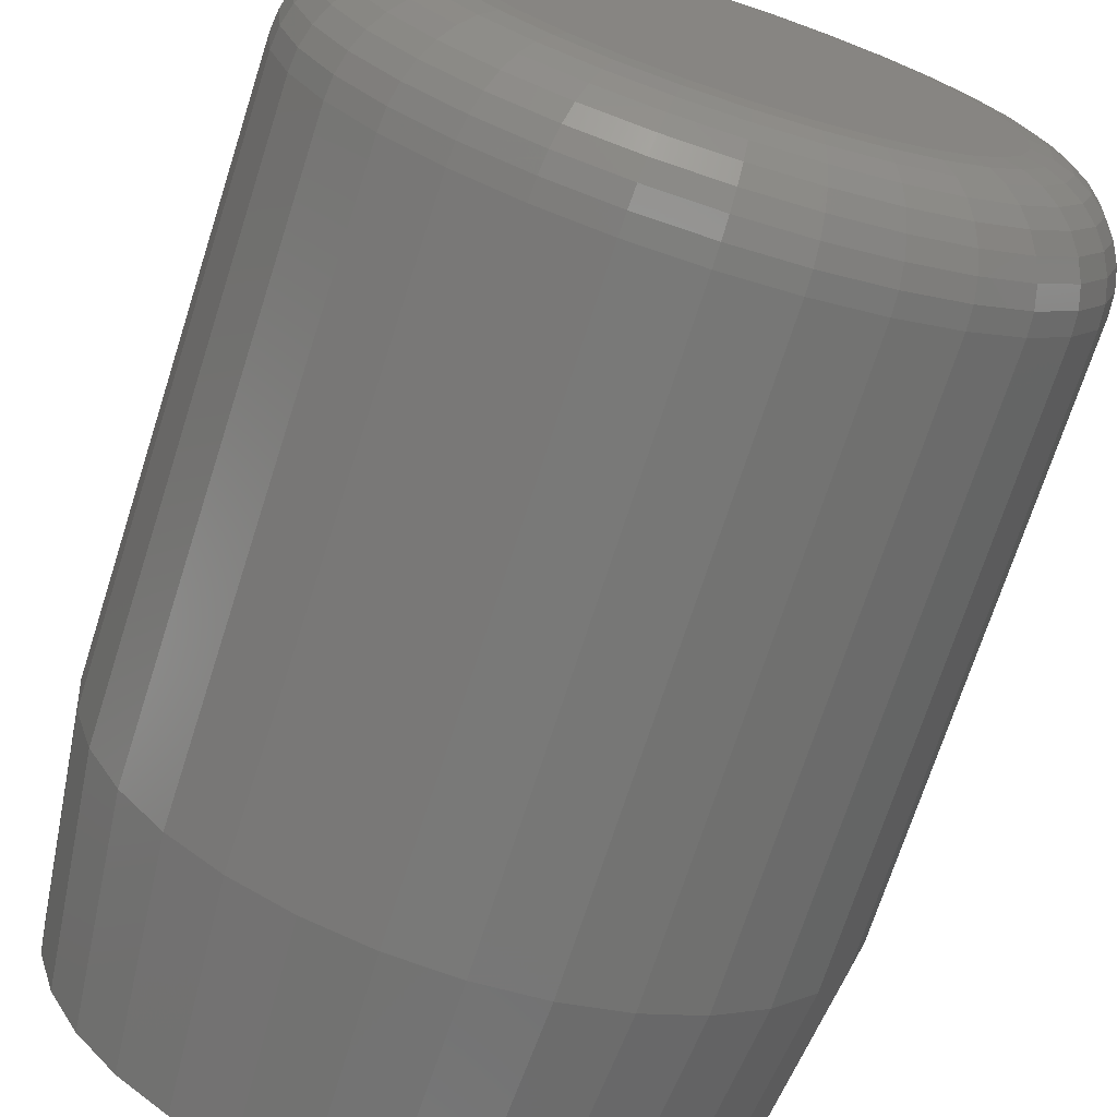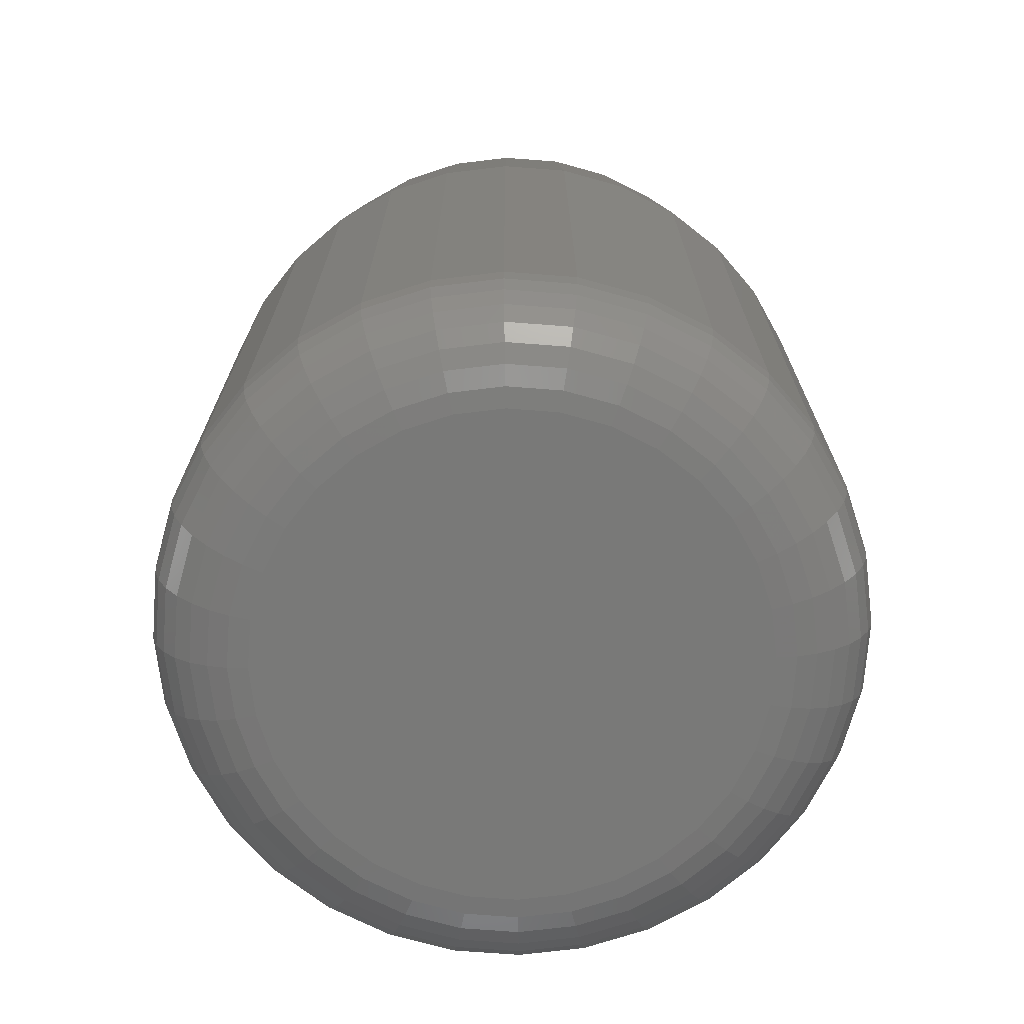
<metadata>
{"format":"stl","ext":"stl","renderer":"f3d","projection":"perspective","resolution":1024,"background":"white","views":[{"elev":-71.2,"azim":162.2,"up":"+Y"},{"elev":-71.7,"azim":-10.0,"up":"+Z"}]}
</metadata>
<code>
# stl→obj: 353 verts, 702 faces
v 0.2951 -3.31e-16 0.08594
v 0.2951 -7.154e-17 0.5625
v 0.2895 -0.05699 0.08594
v 0.2895 -0.05699 0.5625
v 0.2729 -0.1118 0.08594
v 0.2729 -0.1118 0.5625
v 0.2459 -0.1623 0.08594
v 0.2459 -0.1623 0.5625
v 0.2096 -0.2065 0.08594
v 0.2096 -0.2065 0.5625
v 0.1653 -0.2429 0.08594
v 0.1653 -0.2429 0.5625
v 0.1148 -0.2699 0.08594
v 0.1148 -0.2699 0.5625
v 0.06003 -0.2865 0.08594
v 0.06003 -0.2865 0.5625
v 0.003043 -0.2921 0.08594
v 0.003043 -0.2921 0.5625
v -0.05394 -0.2865 0.08594
v -0.05394 -0.2865 0.5625
v -0.1087 -0.2699 0.08594
v -0.1087 -0.2699 0.5625
v -0.1592 -0.2429 0.08594
v -0.1592 -0.2429 0.5625
v -0.2035 -0.2065 0.08594
v -0.2035 -0.2065 0.5625
v -0.2398 -0.1623 0.08594
v -0.2398 -0.1623 0.5625
v -0.2668 -0.1118 0.08594
v -0.2668 -0.1118 0.5625
v -0.2834 -0.05699 0.08594
v -0.2834 -0.05699 0.5625
v -0.2891 3.577e-17 0.08594
v -0.2891 3.577e-17 0.5625
v -0.2834 0.05699 0.08594
v -0.2834 0.05699 0.5625
v -0.2668 0.1118 0.08594
v -0.2668 0.1118 0.5625
v -0.2398 0.1623 0.08594
v -0.2398 0.1623 0.5625
v -0.2035 0.2065 0.08594
v -0.2035 0.2065 0.5625
v -0.1592 0.2429 0.08594
v -0.1592 0.2429 0.5625
v -0.1087 0.2699 0.08594
v -0.1087 0.2699 0.5625
v -0.05394 0.2865 0.08594
v -0.05394 0.2865 0.5625
v 0.003043 0.2921 0.08594
v 0.003043 0.2921 0.5625
v 0.06003 0.2865 0.08594
v 0.06003 0.2865 0.5625
v 0.1148 0.2699 0.08594
v 0.1148 0.2699 0.5625
v 0.1653 0.2429 0.08594
v 0.1653 0.2429 0.5625
v 0.2096 0.2065 0.08594
v 0.2096 0.2065 0.5625
v 0.2459 0.1623 0.08594
v 0.2459 0.1623 0.5625
v 0.2729 0.1118 0.08594
v 0.2729 0.1118 0.5625
v 0.2895 0.05699 0.08594
v 0.2895 0.05699 0.5625
v 0.02783 0.2675 0.75
v -0.02175 0.2675 0.75
v -0.07048 0.2584 0.75
v 0.07657 0.2584 0.75
v 0.1228 0.2405 0.75
v -0.1167 0.2405 0.75
v 0.165 0.2144 0.75
v -0.1589 0.2144 0.75
v 0.2016 0.181 0.75
v -0.1955 0.181 0.75
v 0.2315 0.1414 0.75
v -0.2254 0.1414 0.75
v 0.2536 0.09705 0.75
v -0.2475 0.09705 0.75
v 0.2671 0.04937 0.75
v -0.2611 0.04937 0.75
v 0.2717 -1.672e-16 0.75
v -0.2656 -2.29e-06 0.75
v 0.2665 -0.05241 0.75
v -0.2605 -0.05242 0.75
v 0.2513 -0.1028 0.75
v -0.2452 -0.1028 0.75
v 0.2264 -0.1493 0.75
v -0.2203 -0.1493 0.75
v 0.193 -0.19 0.75
v -0.1869 -0.19 0.75
v 0.1523 -0.2234 0.75
v -0.1462 -0.2234 0.75
v 0.1059 -0.2482 0.75
v -0.09977 -0.2482 0.75
v 0.05546 -0.2635 0.75
v -0.04937 -0.2635 0.75
v 0.003044 -0.2687 0.75
v 0.003043 0.2062 0
v 0.04326 0.2022 0
v -0.03718 0.2022 0
v -0.07585 0.1905 0
v 0.08194 0.1905 0
v 0.04326 -0.2022 0
v -0.03718 -0.2022 0
v 0.08194 -0.1905 0
v 0.003043 -0.2062 0
v -0.07585 -0.1905 0
v -0.1115 -0.1714 0
v 0.1176 -0.1714 0
v -0.1427 -0.1458 0
v 0.1488 -0.1458 0
v -0.1684 -0.1145 0
v 0.1745 -0.1145 0
v -0.1874 -0.0789 0
v 0.1935 -0.0789 0
v -0.1992 -0.04022 0
v 0.2052 -0.04022 0
v -0.2031 -5.988e-17 0
v 0.2092 -4.406e-17 0
v -0.1992 0.04022 0
v 0.2052 0.04022 0
v -0.1874 0.0789 0
v 0.1935 0.0789 0
v -0.1684 0.1145 0
v 0.1745 0.1145 0
v -0.1427 0.1458 0
v 0.1488 0.1458 0
v -0.1115 0.1714 0
v 0.1176 0.1714 0
v 0.2935 -1.11e-16 0.06917
v 0.2879 -0.05666 0.06917
v 0.2886 -9.714e-17 0.05305
v 0.2831 -0.05571 0.05305
v 0.2807 -6.939e-17 0.03819
v 0.2753 -0.05416 0.03819
v 0.27 -6.939e-17 0.02517
v 0.2648 -0.05208 0.02517
v 0.257 -6.939e-17 0.01448
v 0.2521 -0.04954 0.01448
v 0.2421 -5.551e-17 0.006542
v 0.2375 -0.04664 0.006542
v 0.226 -4.163e-17 0.001651
v 0.2217 -0.04349 0.001651
v -0.2818 -0.05666 0.06917
v -0.2874 1.388e-16 0.06917
v -0.277 -0.05571 0.05305
v -0.2825 1.249e-16 0.05305
v -0.2692 -0.05416 0.03819
v -0.2746 1.249e-16 0.03819
v -0.2588 -0.05208 0.02517
v -0.2639 1.388e-16 0.02517
v -0.246 -0.04954 0.01448
v -0.2509 1.249e-16 0.01448
v -0.2314 -0.04664 0.006542
v -0.236 1.11e-16 0.006542
v -0.2156 -0.04349 0.001651
v -0.2199 1.11e-16 0.001651
v -0.2653 -0.1112 0.06917
v -0.2608 -0.1093 0.05305
v -0.2534 -0.1062 0.03819
v -0.2436 -0.1022 0.02517
v -0.2315 -0.09717 0.01448
v -0.2178 -0.09148 0.006542
v -0.2029 -0.08531 0.001651
v -0.2385 -0.1614 0.06917
v -0.2344 -0.1587 0.05305
v -0.2278 -0.1542 0.03819
v -0.2189 -0.1483 0.02517
v -0.2081 -0.1411 0.01448
v -0.1957 -0.1328 0.006542
v -0.1823 -0.1239 0.001651
v -0.2023 -0.2054 0.06917
v -0.1989 -0.2019 0.05305
v -0.1933 -0.1963 0.03819
v -0.1857 -0.1888 0.02517
v -0.1765 -0.1795 0.01448
v -0.166 -0.169 0.006542
v -0.1546 -0.1576 0.001651
v -0.1583 -0.2415 0.06917
v -0.1556 -0.2374 0.05305
v -0.1512 -0.2308 0.03819
v -0.1453 -0.2219 0.02517
v -0.138 -0.2111 0.01448
v -0.1298 -0.1988 0.006542
v -0.1208 -0.1854 0.001651
v -0.1081 -0.2683 0.06917
v -0.1062 -0.2638 0.05305
v -0.1032 -0.2565 0.03819
v -0.09911 -0.2466 0.02517
v -0.09413 -0.2346 0.01448
v -0.08844 -0.2209 0.006542
v -0.08227 -0.206 0.001651
v -0.05362 -0.2849 0.06917
v -0.05267 -0.2801 0.05305
v -0.05112 -0.2723 0.03819
v -0.04903 -0.2618 0.02517
v -0.04649 -0.249 0.01448
v -0.04359 -0.2345 0.006542
v -0.04045 -0.2186 0.001651
v 0.003043 -0.2905 0.06917
v 0.003043 -0.2856 0.05305
v 0.003043 -0.2776 0.03819
v 0.003043 -0.2669 0.02517
v 0.003043 -0.2539 0.01448
v 0.003043 -0.2391 0.006542
v 0.003043 -0.2229 0.001651
v 0.05971 -0.2849 0.06917
v 0.05875 -0.2801 0.05305
v 0.0572 -0.2723 0.03819
v 0.05512 -0.2618 0.02517
v 0.05258 -0.249 0.01448
v 0.04968 -0.2345 0.006542
v 0.04653 -0.2186 0.001651
v 0.1142 -0.2683 0.06917
v 0.1123 -0.2638 0.05305
v 0.1093 -0.2565 0.03819
v 0.1052 -0.2466 0.02517
v 0.1002 -0.2346 0.01448
v 0.09453 -0.2209 0.006542
v 0.08836 -0.206 0.001651
v 0.1644 -0.2415 0.06917
v 0.1617 -0.2374 0.05305
v 0.1573 -0.2308 0.03819
v 0.1513 -0.2219 0.02517
v 0.1441 -0.2111 0.01448
v 0.1359 -0.1988 0.006542
v 0.1269 -0.1854 0.001651
v 0.2084 -0.2054 0.06917
v 0.205 -0.2019 0.05305
v 0.1994 -0.1963 0.03819
v 0.1918 -0.1888 0.02517
v 0.1826 -0.1795 0.01448
v 0.1721 -0.169 0.006542
v 0.1607 -0.1576 0.001651
v 0.2445 -0.1614 0.06917
v 0.2405 -0.1587 0.05305
v 0.2339 -0.1542 0.03819
v 0.225 -0.1483 0.02517
v 0.2142 -0.1411 0.01448
v 0.2018 -0.1328 0.006542
v 0.1884 -0.1239 0.001651
v 0.2714 -0.1112 0.06917
v 0.2669 -0.1093 0.05305
v 0.2595 -0.1062 0.03819
v 0.2497 -0.1022 0.02517
v 0.2376 -0.09717 0.01448
v 0.2239 -0.09148 0.006542
v 0.209 -0.08531 0.001651
v -0.2818 0.05666 0.06917
v -0.277 0.05571 0.05305
v -0.2692 0.05416 0.03819
v -0.2588 0.05208 0.02517
v -0.246 0.04954 0.01448
v -0.2314 0.04664 0.006542
v -0.2156 0.04349 0.001651
v 0.2879 0.05666 0.06917
v 0.2831 0.05571 0.05305
v 0.2753 0.05416 0.03819
v 0.2648 0.05208 0.02517
v 0.2521 0.04954 0.01448
v 0.2375 0.04664 0.006542
v 0.2217 0.04349 0.001651
v 0.2714 0.1112 0.06917
v 0.2669 0.1093 0.05305
v 0.2595 0.1062 0.03819
v 0.2497 0.1022 0.02517
v 0.2376 0.09717 0.01448
v 0.2239 0.09148 0.006542
v 0.209 0.08531 0.001651
v 0.2445 0.1614 0.06917
v 0.2405 0.1587 0.05305
v 0.2339 0.1542 0.03819
v 0.225 0.1483 0.02517
v 0.2142 0.1411 0.01448
v 0.2018 0.1328 0.006542
v 0.1884 0.1239 0.001651
v 0.2084 0.2054 0.06917
v 0.205 0.2019 0.05305
v 0.1994 0.1963 0.03819
v 0.1918 0.1888 0.02517
v 0.1826 0.1795 0.01448
v 0.1721 0.169 0.006542
v 0.1607 0.1576 0.001651
v 0.1644 0.2415 0.06917
v 0.1617 0.2374 0.05305
v 0.1573 0.2308 0.03819
v 0.1513 0.2219 0.02517
v 0.1441 0.2111 0.01448
v 0.1359 0.1988 0.006542
v 0.1269 0.1854 0.001651
v 0.1142 0.2683 0.06917
v 0.1123 0.2638 0.05305
v 0.1093 0.2565 0.03819
v 0.1052 0.2466 0.02517
v 0.1002 0.2346 0.01448
v 0.09453 0.2209 0.006542
v 0.08836 0.206 0.001651
v 0.05971 0.2849 0.06917
v 0.05875 0.2801 0.05305
v 0.0572 0.2723 0.03819
v 0.05512 0.2618 0.02517
v 0.05258 0.249 0.01448
v 0.04968 0.2345 0.006542
v 0.04653 0.2186 0.001651
v 0.003043 0.2905 0.06917
v 0.003043 0.2856 0.05305
v 0.003043 0.2776 0.03819
v 0.003043 0.2669 0.02517
v 0.003043 0.2539 0.01448
v 0.003043 0.2391 0.006542
v 0.003043 0.2229 0.001651
v -0.05362 0.2849 0.06917
v -0.05267 0.2801 0.05305
v -0.05112 0.2723 0.03819
v -0.04903 0.2618 0.02517
v -0.04649 0.249 0.01448
v -0.04359 0.2345 0.006542
v -0.04045 0.2186 0.001651
v -0.1081 0.2683 0.06917
v -0.1062 0.2638 0.05305
v -0.1032 0.2565 0.03819
v -0.09911 0.2466 0.02517
v -0.09413 0.2346 0.01448
v -0.08844 0.2209 0.006542
v -0.08227 0.206 0.001651
v -0.1583 0.2415 0.06917
v -0.1556 0.2374 0.05305
v -0.1512 0.2308 0.03819
v -0.1453 0.2219 0.02517
v -0.138 0.2111 0.01448
v -0.1298 0.1988 0.006542
v -0.1208 0.1854 0.001651
v -0.2023 0.2054 0.06917
v -0.1989 0.2019 0.05305
v -0.1933 0.1963 0.03819
v -0.1857 0.1888 0.02517
v -0.1765 0.1795 0.01448
v -0.166 0.169 0.006542
v -0.1546 0.1576 0.001651
v -0.2385 0.1614 0.06917
v -0.2344 0.1587 0.05305
v -0.2278 0.1542 0.03819
v -0.2189 0.1483 0.02517
v -0.2081 0.1411 0.01448
v -0.1957 0.1328 0.006542
v -0.1823 0.1239 0.001651
v -0.2653 0.1112 0.06917
v -0.2608 0.1093 0.05305
v -0.2534 0.1062 0.03819
v -0.2436 0.1022 0.02517
v -0.2315 0.09717 0.01448
v -0.2178 0.09148 0.006542
v -0.2029 0.08531 0.001651
f 1 2 3
f 3 2 4
f 3 4 5
f 5 4 6
f 5 6 7
f 7 6 8
f 7 8 9
f 9 8 10
f 9 10 11
f 11 10 12
f 11 12 13
f 13 12 14
f 13 14 15
f 15 14 16
f 15 16 17
f 17 16 18
f 17 18 19
f 19 18 20
f 19 20 21
f 21 20 22
f 21 22 23
f 23 22 24
f 23 24 25
f 25 24 26
f 25 26 27
f 27 26 28
f 27 28 29
f 29 28 30
f 29 30 31
f 31 30 32
f 31 32 33
f 33 32 34
f 33 34 35
f 35 34 36
f 35 36 37
f 37 36 38
f 37 38 39
f 39 38 40
f 39 40 41
f 41 40 42
f 41 42 43
f 43 42 44
f 43 44 45
f 45 44 46
f 45 46 47
f 47 46 48
f 47 48 49
f 49 48 50
f 49 50 51
f 51 50 52
f 51 52 53
f 53 52 54
f 53 54 55
f 55 54 56
f 55 56 57
f 57 56 58
f 57 58 59
f 59 58 60
f 59 60 61
f 61 60 62
f 61 62 63
f 63 62 64
f 63 64 1
f 1 64 2
f 65 66 67
f 65 67 68
f 68 67 69
f 69 67 70
f 69 70 71
f 71 70 72
f 71 72 73
f 73 72 74
f 73 74 75
f 75 74 76
f 75 76 77
f 77 76 78
f 77 78 79
f 79 78 80
f 79 80 81
f 81 80 82
f 81 82 83
f 83 82 84
f 83 84 85
f 85 84 86
f 85 86 87
f 87 86 88
f 87 88 89
f 89 88 90
f 89 90 91
f 91 90 92
f 91 92 93
f 93 92 94
f 93 94 95
f 95 94 96
f 95 96 97
f 64 62 77
f 62 60 75
f 77 62 75
f 60 58 73
f 75 60 73
f 58 56 71
f 73 58 71
f 56 54 69
f 71 56 69
f 54 52 68
f 69 54 68
f 52 50 65
f 68 52 65
f 50 48 66
f 65 50 66
f 48 46 67
f 66 48 67
f 46 44 70
f 67 46 70
f 44 42 72
f 70 44 72
f 42 40 74
f 72 42 74
f 40 38 76
f 74 40 76
f 38 36 78
f 76 38 78
f 78 36 80
f 80 36 34
f 80 34 82
f 77 79 64
f 64 79 81
f 64 81 2
f 18 96 20
f 20 96 94
f 20 94 22
f 22 94 92
f 22 92 24
f 24 92 90
f 24 90 26
f 26 90 88
f 26 88 28
f 28 88 86
f 28 86 30
f 30 86 84
f 30 84 32
f 32 84 82
f 32 82 34
f 96 18 97
f 97 18 16
f 97 16 95
f 95 16 14
f 95 14 93
f 93 14 12
f 93 12 91
f 91 12 10
f 91 10 89
f 89 10 8
f 89 8 87
f 87 8 6
f 87 6 85
f 85 6 4
f 85 4 83
f 83 4 2
f 83 2 81
f 98 99 100
f 101 100 99
f 102 101 99
f 103 104 105
f 106 104 103
f 104 107 105
f 105 107 108
f 105 108 109
f 109 108 110
f 109 110 111
f 111 110 112
f 111 112 113
f 113 112 114
f 113 114 115
f 115 114 116
f 115 116 117
f 117 116 118
f 117 118 119
f 119 118 120
f 119 120 121
f 121 120 122
f 121 122 123
f 123 122 124
f 123 124 125
f 125 124 126
f 125 126 127
f 127 126 128
f 127 128 129
f 129 128 101
f 129 101 102
f 1 3 130
f 130 3 131
f 130 131 132
f 132 131 133
f 132 133 134
f 134 133 135
f 134 135 136
f 136 135 137
f 136 137 138
f 138 137 139
f 138 139 140
f 140 139 141
f 140 141 142
f 142 141 143
f 142 143 119
f 119 143 117
f 31 33 144
f 144 33 145
f 144 145 146
f 146 145 147
f 146 147 148
f 148 147 149
f 148 149 150
f 150 149 151
f 150 151 152
f 152 151 153
f 152 153 154
f 154 153 155
f 154 155 156
f 156 155 157
f 156 157 116
f 116 157 118
f 29 31 158
f 158 31 144
f 158 144 159
f 159 144 146
f 159 146 160
f 160 146 148
f 160 148 161
f 161 148 150
f 161 150 162
f 162 150 152
f 162 152 163
f 163 152 154
f 163 154 164
f 164 154 156
f 164 156 114
f 114 156 116
f 27 29 165
f 165 29 158
f 165 158 166
f 166 158 159
f 166 159 167
f 167 159 160
f 167 160 168
f 168 160 161
f 168 161 169
f 169 161 162
f 169 162 170
f 170 162 163
f 170 163 171
f 171 163 164
f 171 164 112
f 112 164 114
f 25 27 172
f 172 27 165
f 172 165 173
f 173 165 166
f 173 166 174
f 174 166 167
f 174 167 175
f 175 167 168
f 175 168 176
f 176 168 169
f 176 169 177
f 177 169 170
f 177 170 178
f 178 170 171
f 178 171 110
f 110 171 112
f 23 25 179
f 179 25 172
f 179 172 180
f 180 172 173
f 180 173 181
f 181 173 174
f 181 174 182
f 182 174 175
f 182 175 183
f 183 175 176
f 183 176 184
f 184 176 177
f 184 177 185
f 185 177 178
f 185 178 108
f 108 178 110
f 21 23 186
f 186 23 179
f 186 179 187
f 187 179 180
f 187 180 188
f 188 180 181
f 188 181 189
f 189 181 182
f 189 182 190
f 190 182 183
f 190 183 191
f 191 183 184
f 191 184 192
f 192 184 185
f 192 185 107
f 107 185 108
f 19 21 193
f 193 21 186
f 193 186 194
f 194 186 187
f 194 187 195
f 195 187 188
f 195 188 196
f 196 188 189
f 196 189 197
f 197 189 190
f 197 190 198
f 198 190 191
f 198 191 199
f 199 191 192
f 199 192 104
f 104 192 107
f 17 19 200
f 200 19 193
f 200 193 201
f 201 193 194
f 201 194 202
f 202 194 195
f 202 195 203
f 203 195 196
f 203 196 204
f 204 196 197
f 204 197 205
f 205 197 198
f 205 198 206
f 206 198 199
f 206 199 106
f 106 199 104
f 15 17 207
f 207 17 200
f 207 200 208
f 208 200 201
f 208 201 209
f 209 201 202
f 209 202 210
f 210 202 203
f 210 203 211
f 211 203 204
f 211 204 212
f 212 204 205
f 212 205 213
f 213 205 206
f 213 206 103
f 103 206 106
f 13 15 214
f 214 15 207
f 214 207 215
f 215 207 208
f 215 208 216
f 216 208 209
f 216 209 217
f 217 209 210
f 217 210 218
f 218 210 211
f 218 211 219
f 219 211 212
f 219 212 220
f 220 212 213
f 220 213 105
f 105 213 103
f 11 13 221
f 221 13 214
f 221 214 222
f 222 214 215
f 222 215 223
f 223 215 216
f 223 216 224
f 224 216 217
f 224 217 225
f 225 217 218
f 225 218 226
f 226 218 219
f 226 219 227
f 227 219 220
f 227 220 109
f 109 220 105
f 9 11 228
f 228 11 221
f 228 221 229
f 229 221 222
f 229 222 230
f 230 222 223
f 230 223 231
f 231 223 224
f 231 224 232
f 232 224 225
f 232 225 233
f 233 225 226
f 233 226 234
f 234 226 227
f 234 227 111
f 111 227 109
f 7 9 235
f 235 9 228
f 235 228 236
f 236 228 229
f 236 229 237
f 237 229 230
f 237 230 238
f 238 230 231
f 238 231 239
f 239 231 232
f 239 232 240
f 240 232 233
f 240 233 241
f 241 233 234
f 241 234 113
f 113 234 111
f 5 7 242
f 242 7 235
f 242 235 243
f 243 235 236
f 243 236 244
f 244 236 237
f 244 237 245
f 245 237 238
f 245 238 246
f 246 238 239
f 246 239 247
f 247 239 240
f 247 240 248
f 248 240 241
f 248 241 115
f 115 241 113
f 3 5 131
f 131 5 242
f 131 242 133
f 133 242 243
f 133 243 135
f 135 243 244
f 135 244 137
f 137 244 245
f 137 245 139
f 139 245 246
f 139 246 141
f 141 246 247
f 141 247 143
f 143 247 248
f 143 248 117
f 117 248 115
f 33 35 145
f 145 35 249
f 145 249 147
f 147 249 250
f 147 250 149
f 149 250 251
f 149 251 151
f 151 251 252
f 151 252 153
f 153 252 253
f 153 253 155
f 155 253 254
f 155 254 157
f 157 254 255
f 157 255 118
f 118 255 120
f 63 1 256
f 256 1 130
f 256 130 257
f 257 130 132
f 257 132 258
f 258 132 134
f 258 134 259
f 259 134 136
f 259 136 260
f 260 136 138
f 260 138 261
f 261 138 140
f 261 140 262
f 262 140 142
f 262 142 121
f 121 142 119
f 61 63 263
f 263 63 256
f 263 256 264
f 264 256 257
f 264 257 265
f 265 257 258
f 265 258 266
f 266 258 259
f 266 259 267
f 267 259 260
f 267 260 268
f 268 260 261
f 268 261 269
f 269 261 262
f 269 262 123
f 123 262 121
f 59 61 270
f 270 61 263
f 270 263 271
f 271 263 264
f 271 264 272
f 272 264 265
f 272 265 273
f 273 265 266
f 273 266 274
f 274 266 267
f 274 267 275
f 275 267 268
f 275 268 276
f 276 268 269
f 276 269 125
f 125 269 123
f 57 59 277
f 277 59 270
f 277 270 278
f 278 270 271
f 278 271 279
f 279 271 272
f 279 272 280
f 280 272 273
f 280 273 281
f 281 273 274
f 281 274 282
f 282 274 275
f 282 275 283
f 283 275 276
f 283 276 127
f 127 276 125
f 55 57 284
f 284 57 277
f 284 277 285
f 285 277 278
f 285 278 286
f 286 278 279
f 286 279 287
f 287 279 280
f 287 280 288
f 288 280 281
f 288 281 289
f 289 281 282
f 289 282 290
f 290 282 283
f 290 283 129
f 129 283 127
f 53 55 291
f 291 55 284
f 291 284 292
f 292 284 285
f 292 285 293
f 293 285 286
f 293 286 294
f 294 286 287
f 294 287 295
f 295 287 288
f 295 288 296
f 296 288 289
f 296 289 297
f 297 289 290
f 297 290 102
f 102 290 129
f 51 53 298
f 298 53 291
f 298 291 299
f 299 291 292
f 299 292 300
f 300 292 293
f 300 293 301
f 301 293 294
f 301 294 302
f 302 294 295
f 302 295 303
f 303 295 296
f 303 296 304
f 304 296 297
f 304 297 99
f 99 297 102
f 49 51 305
f 305 51 298
f 305 298 306
f 306 298 299
f 306 299 307
f 307 299 300
f 307 300 308
f 308 300 301
f 308 301 309
f 309 301 302
f 309 302 310
f 310 302 303
f 310 303 311
f 311 303 304
f 311 304 98
f 98 304 99
f 47 49 312
f 312 49 305
f 312 305 313
f 313 305 306
f 313 306 314
f 314 306 307
f 314 307 315
f 315 307 308
f 315 308 316
f 316 308 309
f 316 309 317
f 317 309 310
f 317 310 318
f 318 310 311
f 318 311 100
f 100 311 98
f 45 47 319
f 319 47 312
f 319 312 320
f 320 312 313
f 320 313 321
f 321 313 314
f 321 314 322
f 322 314 315
f 322 315 323
f 323 315 316
f 323 316 324
f 324 316 317
f 324 317 325
f 325 317 318
f 325 318 101
f 101 318 100
f 43 45 326
f 326 45 319
f 326 319 327
f 327 319 320
f 327 320 328
f 328 320 321
f 328 321 329
f 329 321 322
f 329 322 330
f 330 322 323
f 330 323 331
f 331 323 324
f 331 324 332
f 332 324 325
f 332 325 128
f 128 325 101
f 41 43 333
f 333 43 326
f 333 326 334
f 334 326 327
f 334 327 335
f 335 327 328
f 335 328 336
f 336 328 329
f 336 329 337
f 337 329 330
f 337 330 338
f 338 330 331
f 338 331 339
f 339 331 332
f 339 332 126
f 126 332 128
f 39 41 340
f 340 41 333
f 340 333 341
f 341 333 334
f 341 334 342
f 342 334 335
f 342 335 343
f 343 335 336
f 343 336 344
f 344 336 337
f 344 337 345
f 345 337 338
f 345 338 346
f 346 338 339
f 346 339 124
f 124 339 126
f 37 39 347
f 347 39 340
f 347 340 348
f 348 340 341
f 348 341 349
f 349 341 342
f 349 342 350
f 350 342 343
f 350 343 351
f 351 343 344
f 351 344 352
f 352 344 345
f 352 345 353
f 353 345 346
f 353 346 122
f 122 346 124
f 35 37 249
f 249 37 347
f 249 347 250
f 250 347 348
f 250 348 251
f 251 348 349
f 251 349 252
f 252 349 350
f 252 350 253
f 253 350 351
f 253 351 254
f 254 351 352
f 254 352 255
f 255 352 353
f 255 353 120
f 120 353 122

</code>
